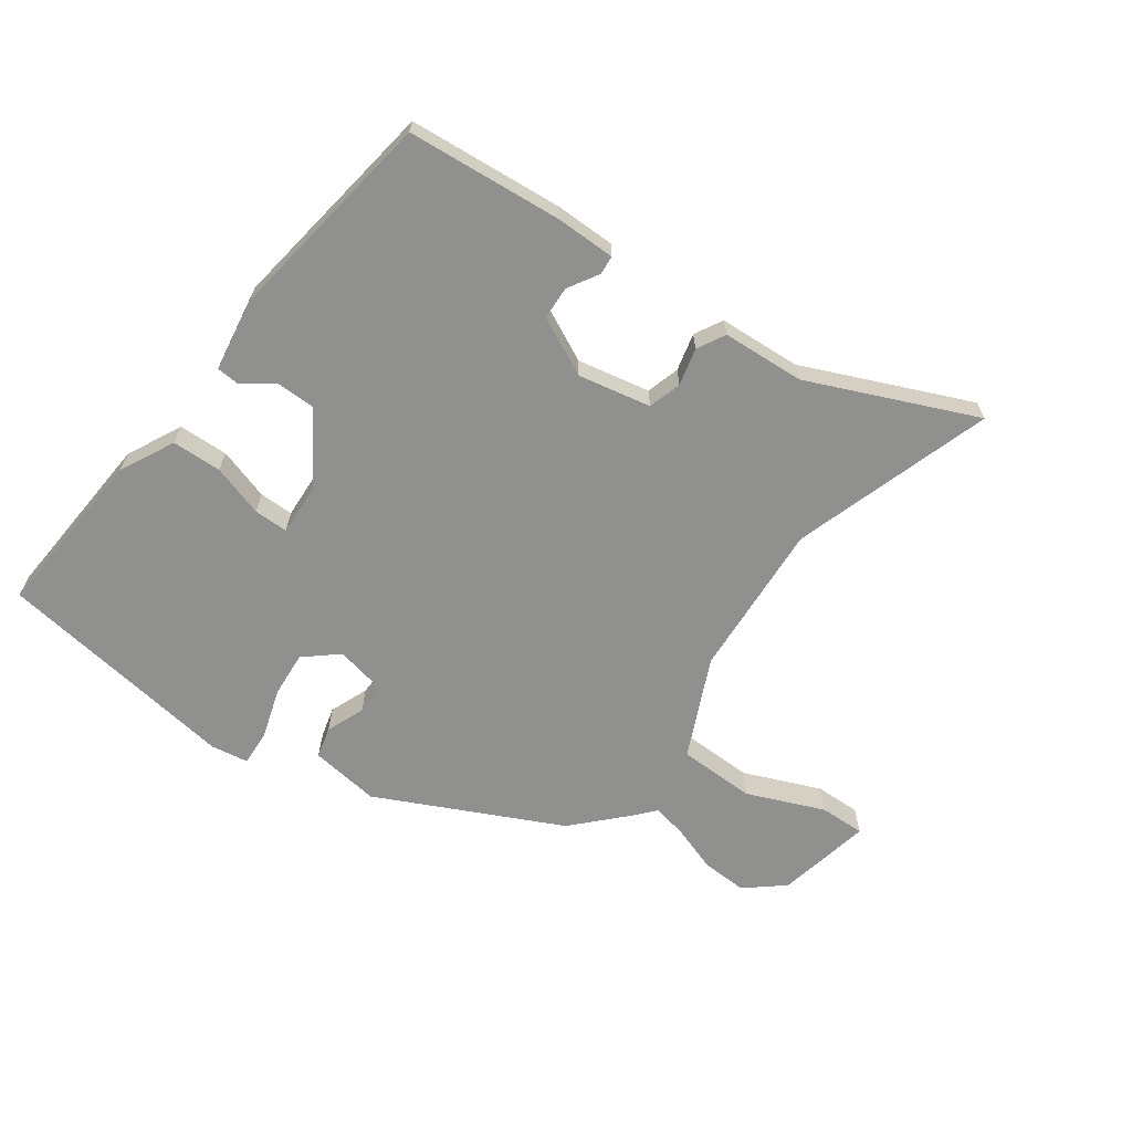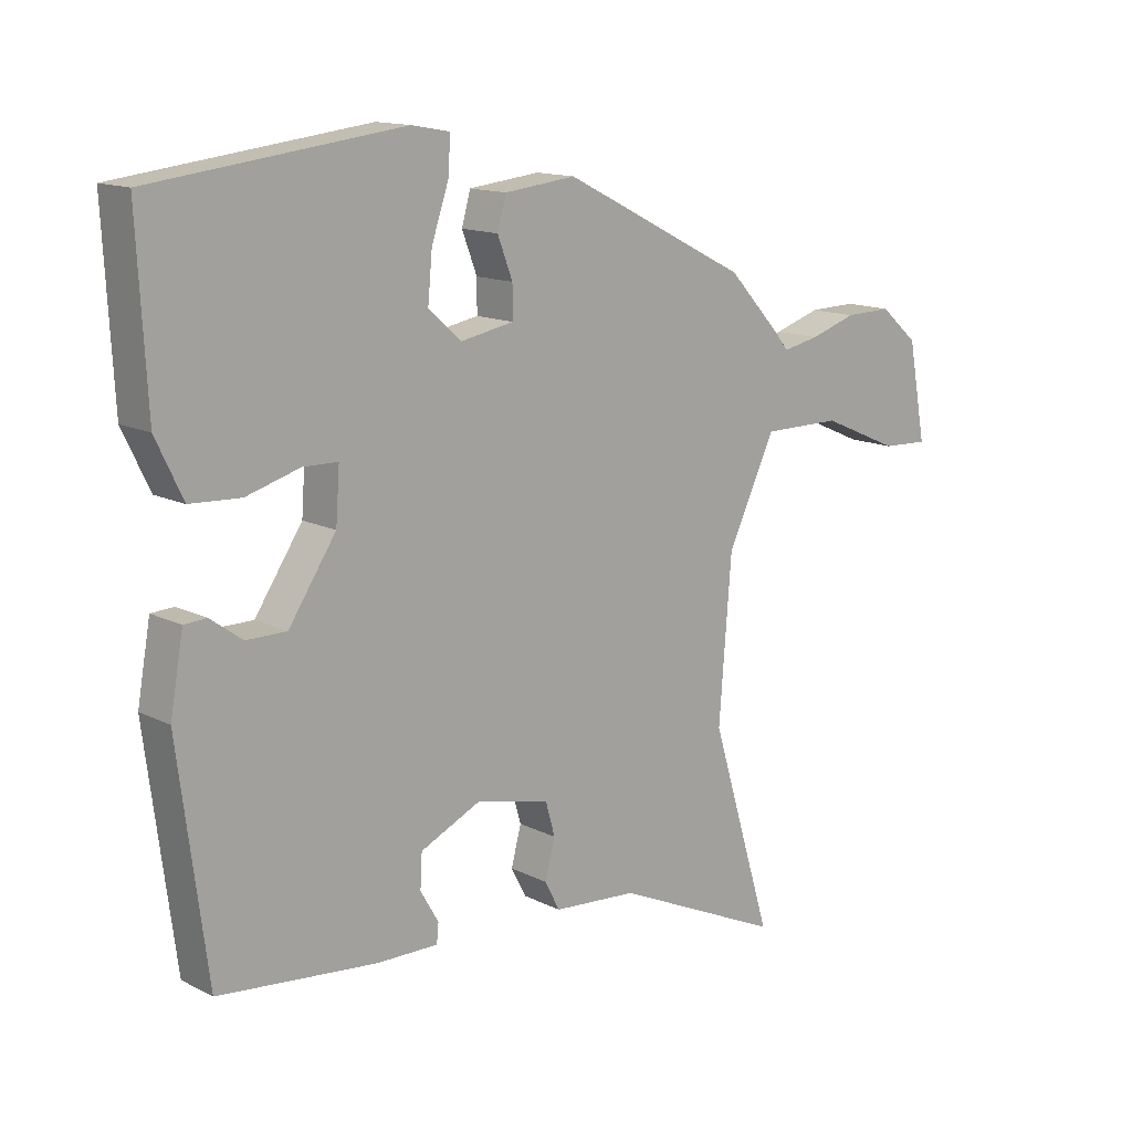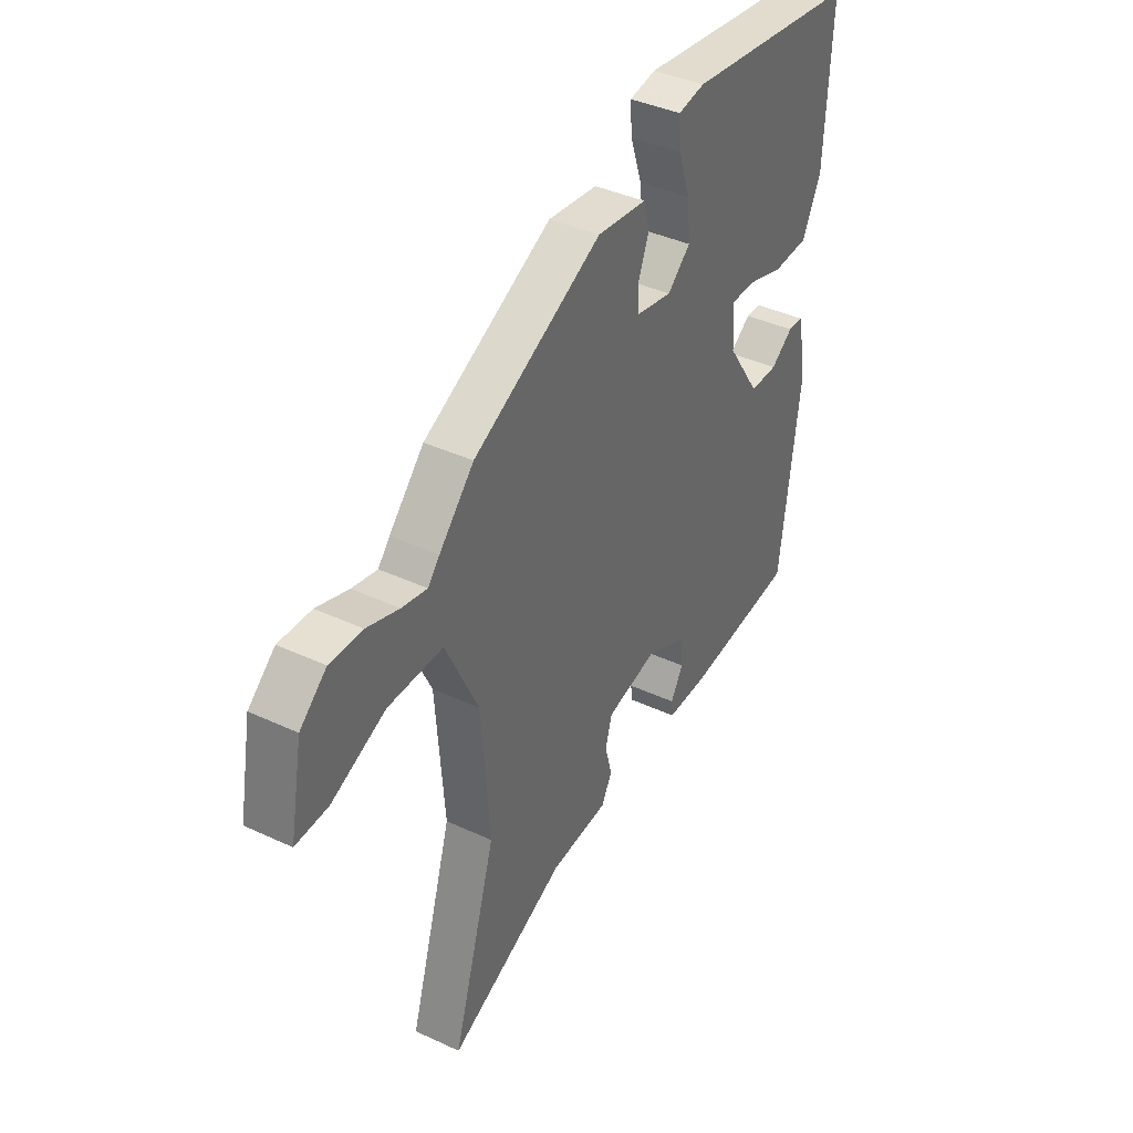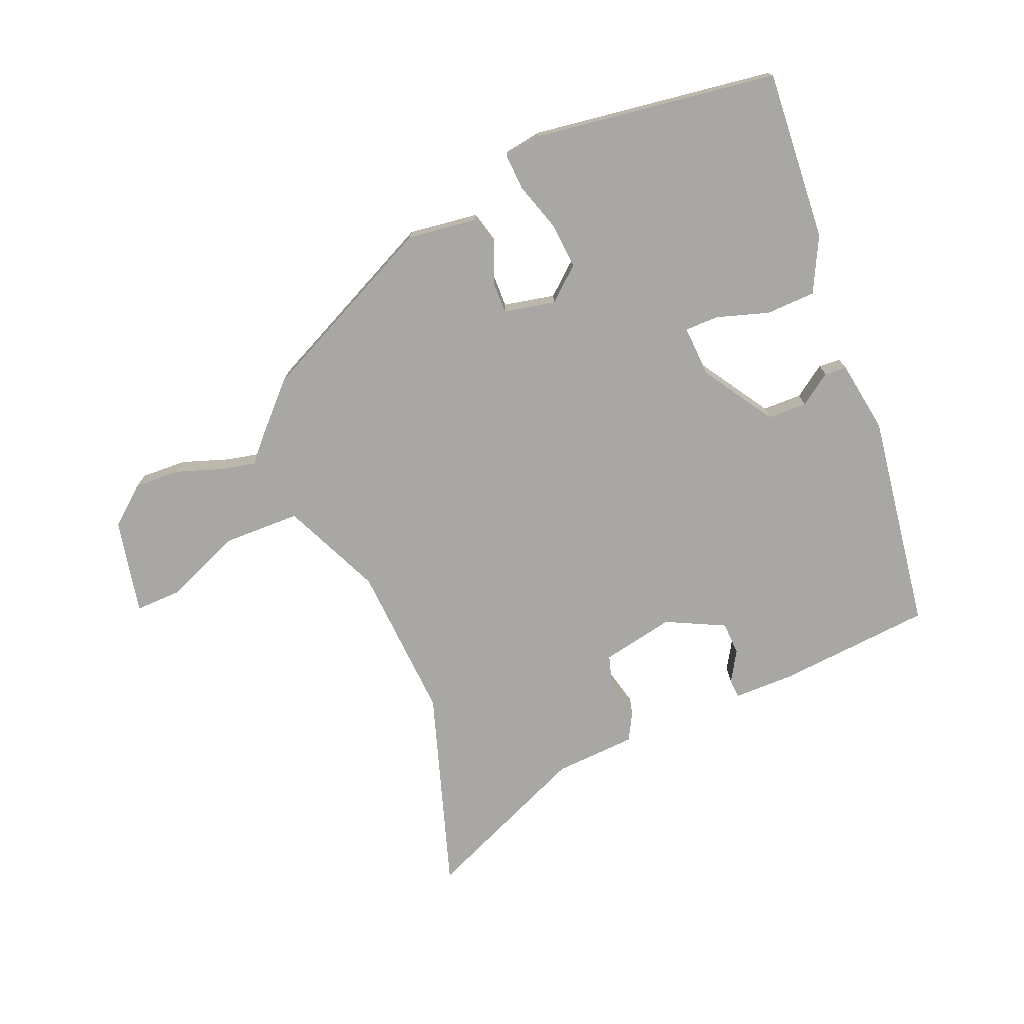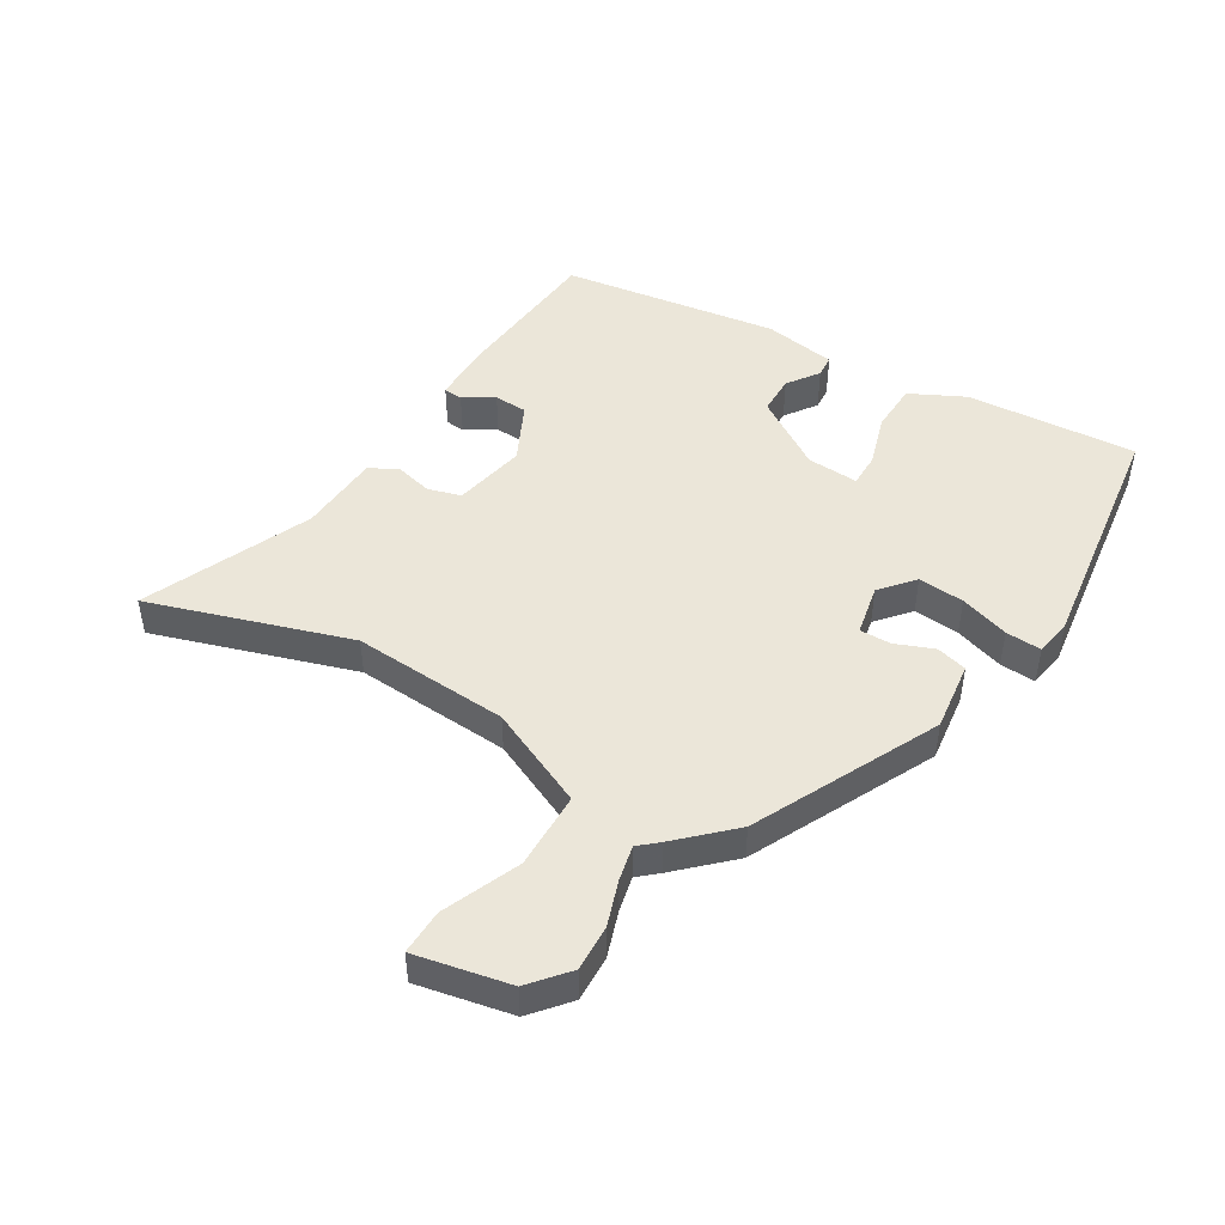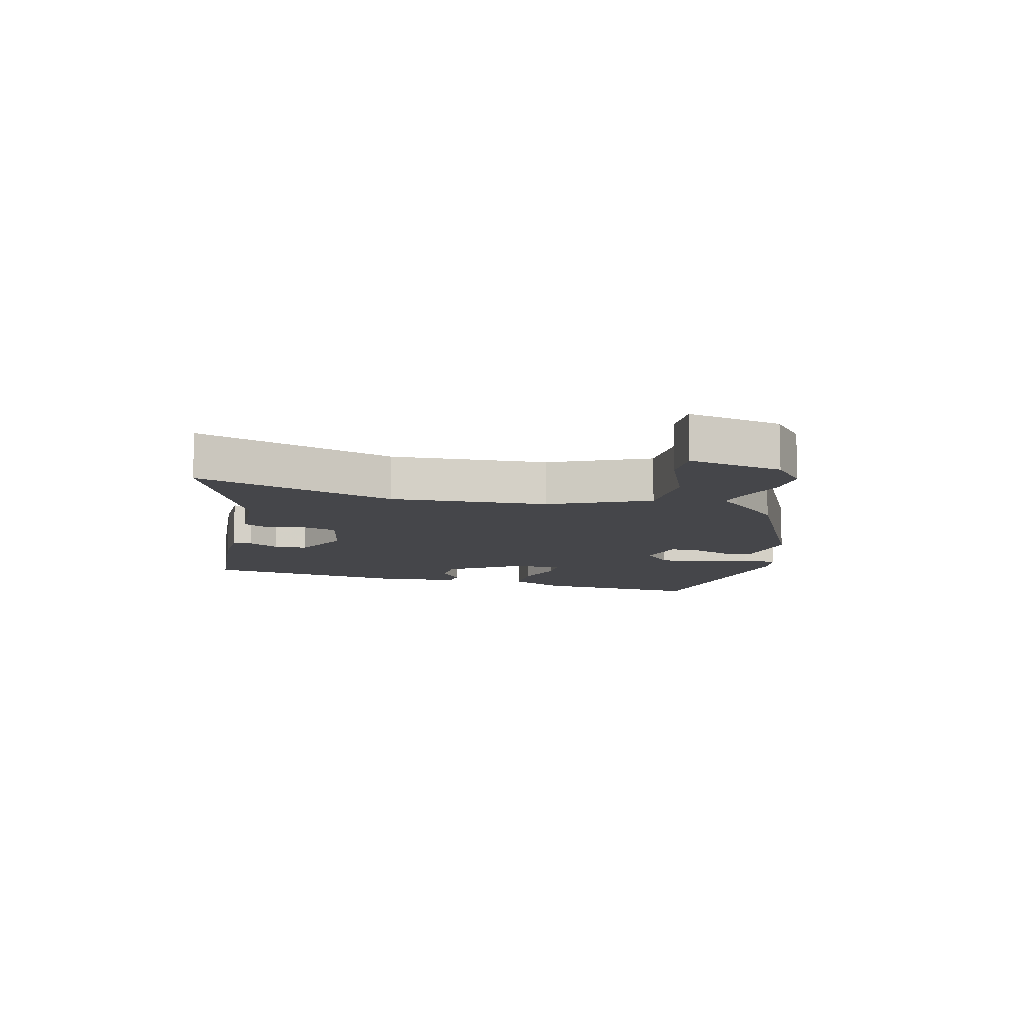
<metadata>
{"format":"obj","ext":"obj","renderer":"f3d","projection":"perspective","resolution":1024,"background":"white","views":[{"elev":-65.5,"azim":143.3,"up":"+Y"},{"elev":13.8,"azim":138.1,"up":"+Z"},{"elev":39.5,"azim":-59.9,"up":"+Z"},{"elev":-74.5,"azim":21.4,"up":"+Y"},{"elev":47.2,"azim":-59.8,"up":"+Y"},{"elev":-9.9,"azim":-105.0,"up":"+Y"}]}
</metadata>
<code>
v -0.546 0.07 -0.653
v -0.447 0.07 -0.325
v -0.467 0.07 -0.07
v -0.543 0.07 0.09
v -0.669 0.07 0.09
v -0.794 0.07 0.036
v -0.868 0.07 0.033
v -0.839 0.07 0.188
v -0.778 0.07 0.241
v -0.703 0.07 0.239
v -0.629 0.07 0.215
v -0.571 0.07 0.203
v -0.544 0.07 0.235
v -0.464 0.07 0.321
v -0.168 0.07 0.47
v -0.054 0.07 0.457
v -0.04 0.07 0.407
v -0.064 0.07 0.344
v -0.064 0.07 0.293
v 0.02 0.07 0.277
v 0.073 0.07 0.324
v 0.066 0.07 0.399
v 0.039 0.07 0.479
v 0.035 0.07 0.537
v 0.096 0.07 0.548
v 0.495 0.07 0.499
v 0.48 0.07 0.22
v 0.437 0.07 0.13
v 0.356 0.07 0.126
v 0.271 0.07 0.151
v 0.215 0.07 0.15
v 0.221 0.07 0.066
v 0.297 0.07 -0.048
v 0.361 0.07 -0.048
v 0.412 0.07 -0.011
v 0.448 0.07 -0.013
v 0.469 0.07 -0.131
v 0.423 0.07 -0.487
v 0.169 0.07 -0.513
v 0.072 0.07 -0.514
v 0.069 0.07 -0.483
v 0.098 0.07 -0.433
v 0.095 0.07 -0.379
v -0.001 0.07 -0.334
v -0.119 0.07 -0.36
v -0.134 0.07 -0.414
v -0.118 0.07 -0.475
v -0.142 0.07 -0.521
v -0.276 0.07 -0.531
v -0.546 0 -0.653
v -0.447 0 -0.325
v -0.467 0 -0.07
v -0.543 0 0.09
v -0.669 0 0.09
v -0.794 0 0.036
v -0.868 0 0.033
v -0.839 0 0.188
v -0.778 0 0.241
v -0.703 0 0.239
v -0.629 0 0.215
v -0.571 0 0.203
v -0.544 0 0.235
v -0.464 0 0.321
v -0.168 0 0.47
v -0.054 0 0.457
v -0.04 0 0.407
v -0.064 0 0.344
v -0.064 0 0.293
v 0.02 0 0.277
v 0.073 0 0.324
v 0.066 0 0.399
v 0.039 0 0.479
v 0.035 0 0.537
v 0.096 0 0.548
v 0.495 0 0.499
v 0.48 0 0.22
v 0.437 0 0.13
v 0.356 0 0.126
v 0.271 0 0.151
v 0.215 0 0.15
v 0.221 0 0.066
v 0.297 0 -0.048
v 0.361 0 -0.048
v 0.412 0 -0.011
v 0.448 0 -0.013
v 0.469 0 -0.131
v 0.423 0 -0.487
v 0.169 0 -0.513
v 0.072 0 -0.514
v 0.069 0 -0.483
v 0.098 0 -0.433
v 0.095 0 -0.379
v -0.001 0 -0.334
v -0.119 0 -0.36
v -0.134 0 -0.414
v -0.118 0 -0.475
v -0.142 0 -0.521
v -0.276 0 -0.531
f 46 47 48 49
f 49 1 2
f 46 49 2
f 45 46 2
f 44 45 2 3
f 43 44 3 4
f 40 41 42
f 39 40 42
f 38 39 42
f 37 38 42
f 36 37 42
f 35 36 42
f 34 35 42
f 33 34 42 43
f 32 33 43 4
f 28 29 30
f 27 28 30
f 26 27 30
f 25 26 30
f 24 25 30
f 23 24 30
f 22 23 30
f 21 22 30 31
f 20 21 31 32
f 16 17 18
f 15 16 18
f 14 15 18
f 13 14 18
f 12 13 18
f 12 18 19
f 9 10 11
f 8 9 11
f 7 8 11
f 6 7 11
f 5 6 11
f 4 5 11 12
f 19 20 32
f 12 19 32
f 4 12 32
f 98 97 96 95
f 51 50 98
f 51 98 95
f 51 95 94
f 52 51 94 93
f 53 52 93 92
f 91 90 89
f 91 89 88
f 91 88 87
f 91 87 86
f 91 86 85
f 91 85 84
f 91 84 83
f 92 91 83 82
f 53 92 82 81
f 79 78 77
f 79 77 76
f 79 76 75
f 79 75 74
f 79 74 73
f 79 73 72
f 79 72 71
f 80 79 71 70
f 81 80 70 69
f 67 66 65
f 67 65 64
f 67 64 63
f 67 63 62
f 67 62 61
f 68 67 61
f 60 59 58
f 60 58 57
f 60 57 56
f 60 56 55
f 60 55 54
f 61 60 54 53
f 81 69 68
f 81 68 61
f 81 61 53
f 1 50 51 2
f 2 51 52 3
f 3 52 53 4
f 4 53 54 5
f 5 54 55 6
f 6 55 56 7
f 7 56 57 8
f 8 57 58 9
f 9 58 59 10
f 10 59 60 11
f 11 60 61 12
f 12 61 62 13
f 13 62 63 14
f 14 63 64 15
f 15 64 65 16
f 16 65 66 17
f 17 66 67 18
f 18 67 68 19
f 19 68 69 20
f 20 69 70 21
f 21 70 71 22
f 22 71 72 23
f 23 72 73 24
f 24 73 74 25
f 25 74 75 26
f 26 75 76 27
f 27 76 77 28
f 28 77 78 29
f 29 78 79 30
f 30 79 80 31
f 31 80 81 32
f 32 81 82 33
f 33 82 83 34
f 34 83 84 35
f 35 84 85 36
f 36 85 86 37
f 37 86 87 38
f 38 87 88 39
f 39 88 89 40
f 40 89 90 41
f 41 90 91 42
f 42 91 92 43
f 43 92 93 44
f 44 93 94 45
f 45 94 95 46
f 46 95 96 47
f 47 96 97 48
f 48 97 98 49
f 49 98 50 1

</code>
